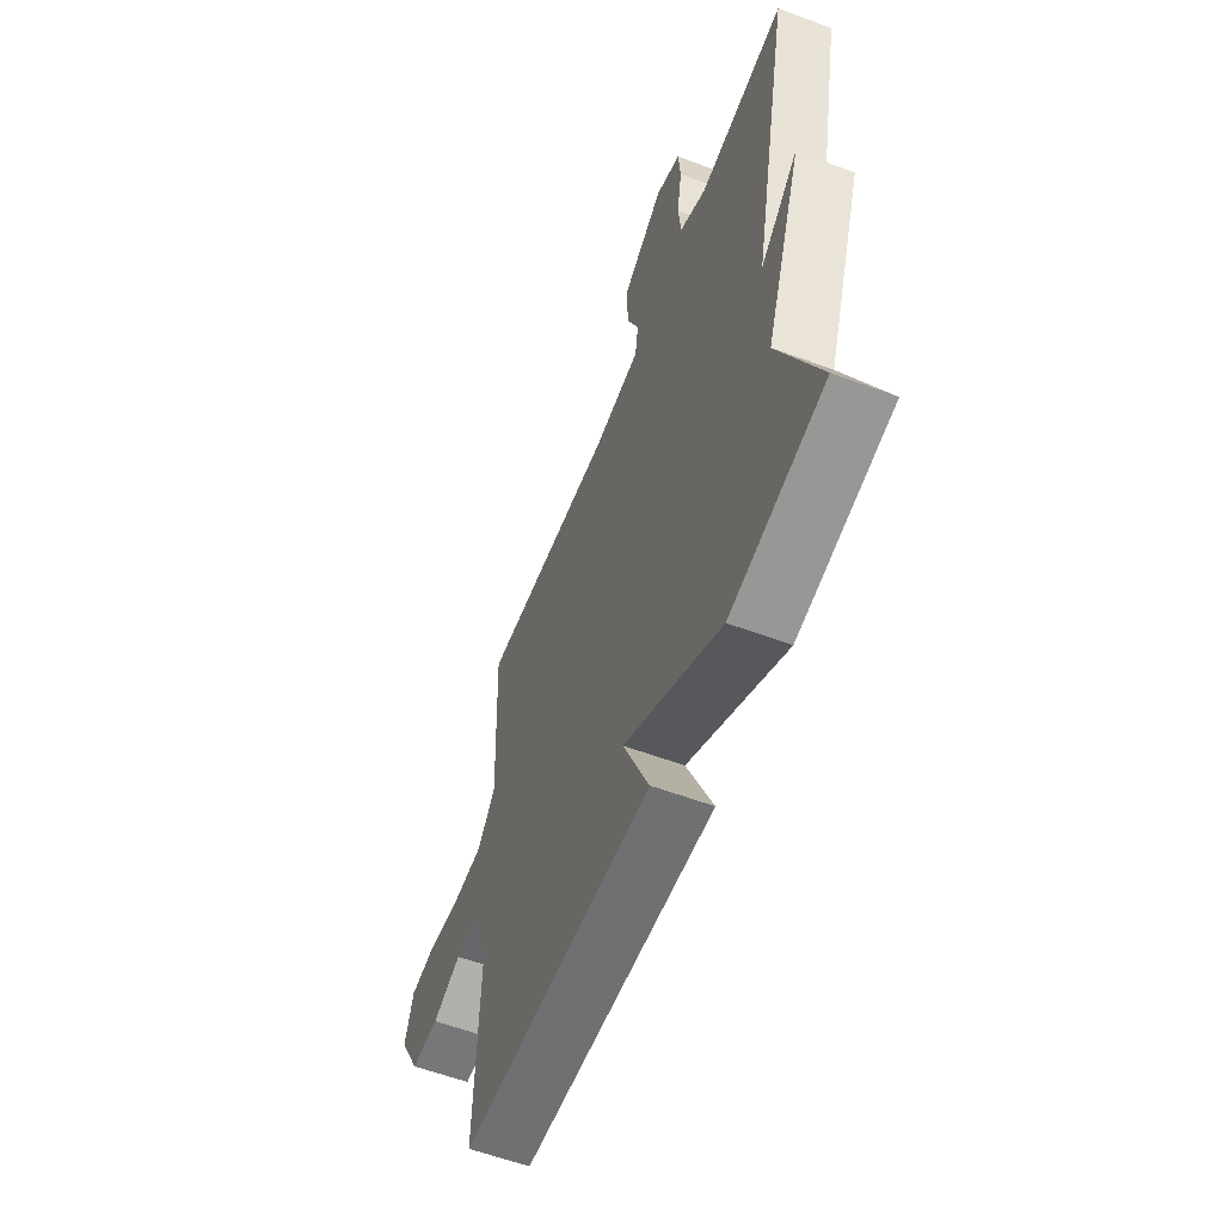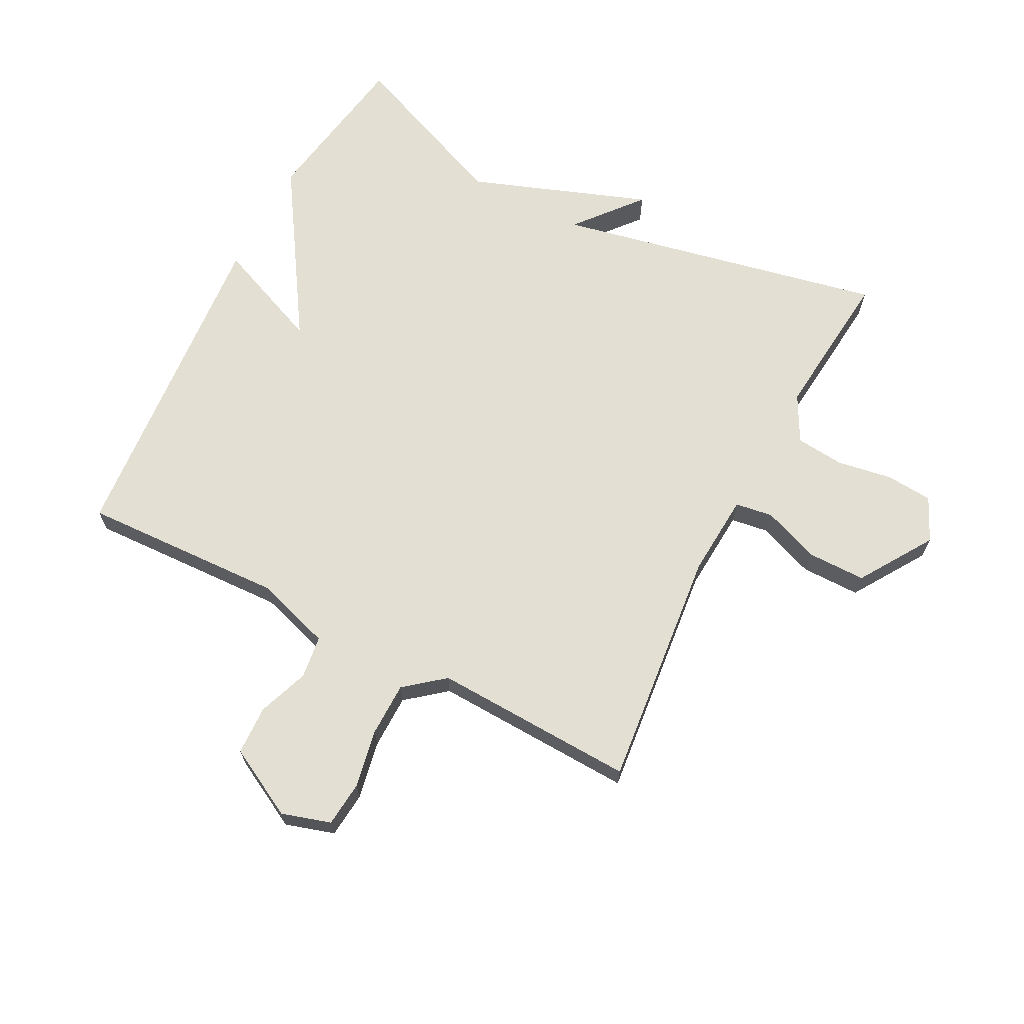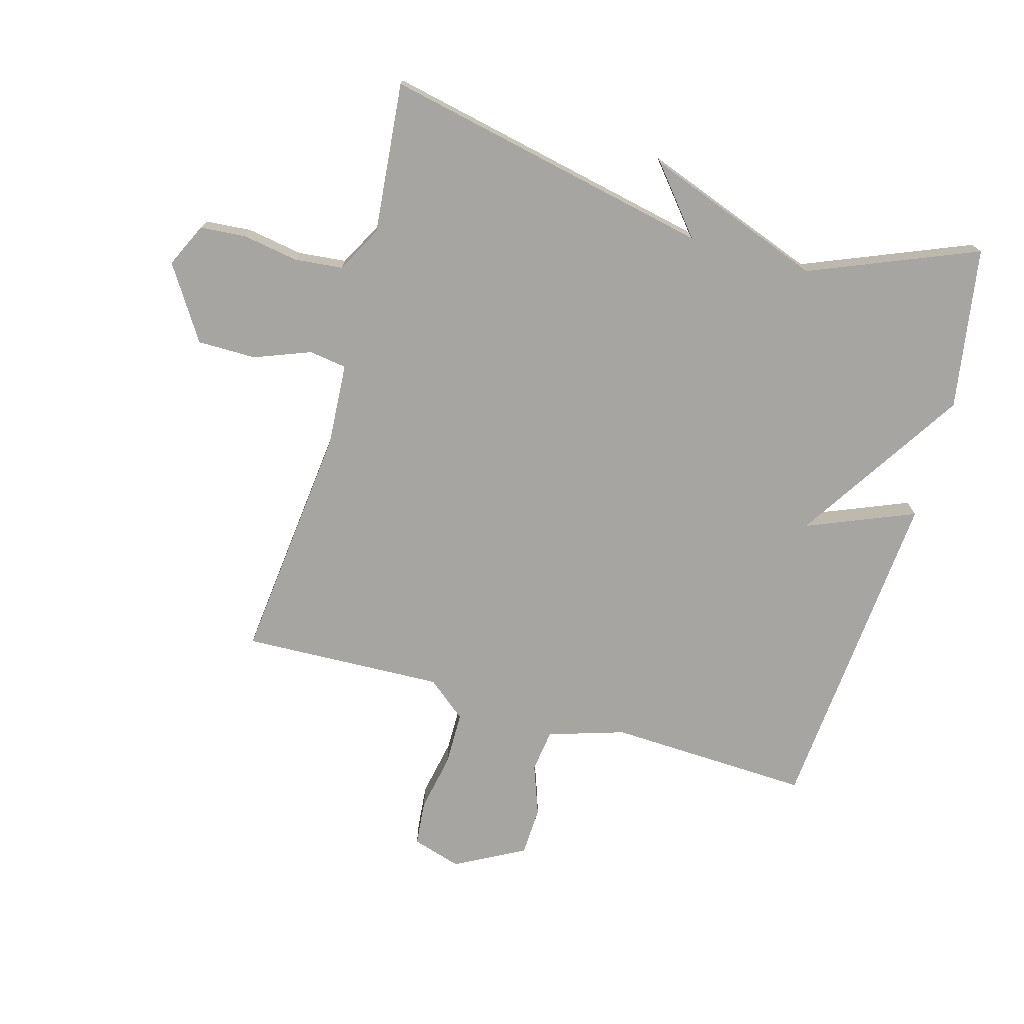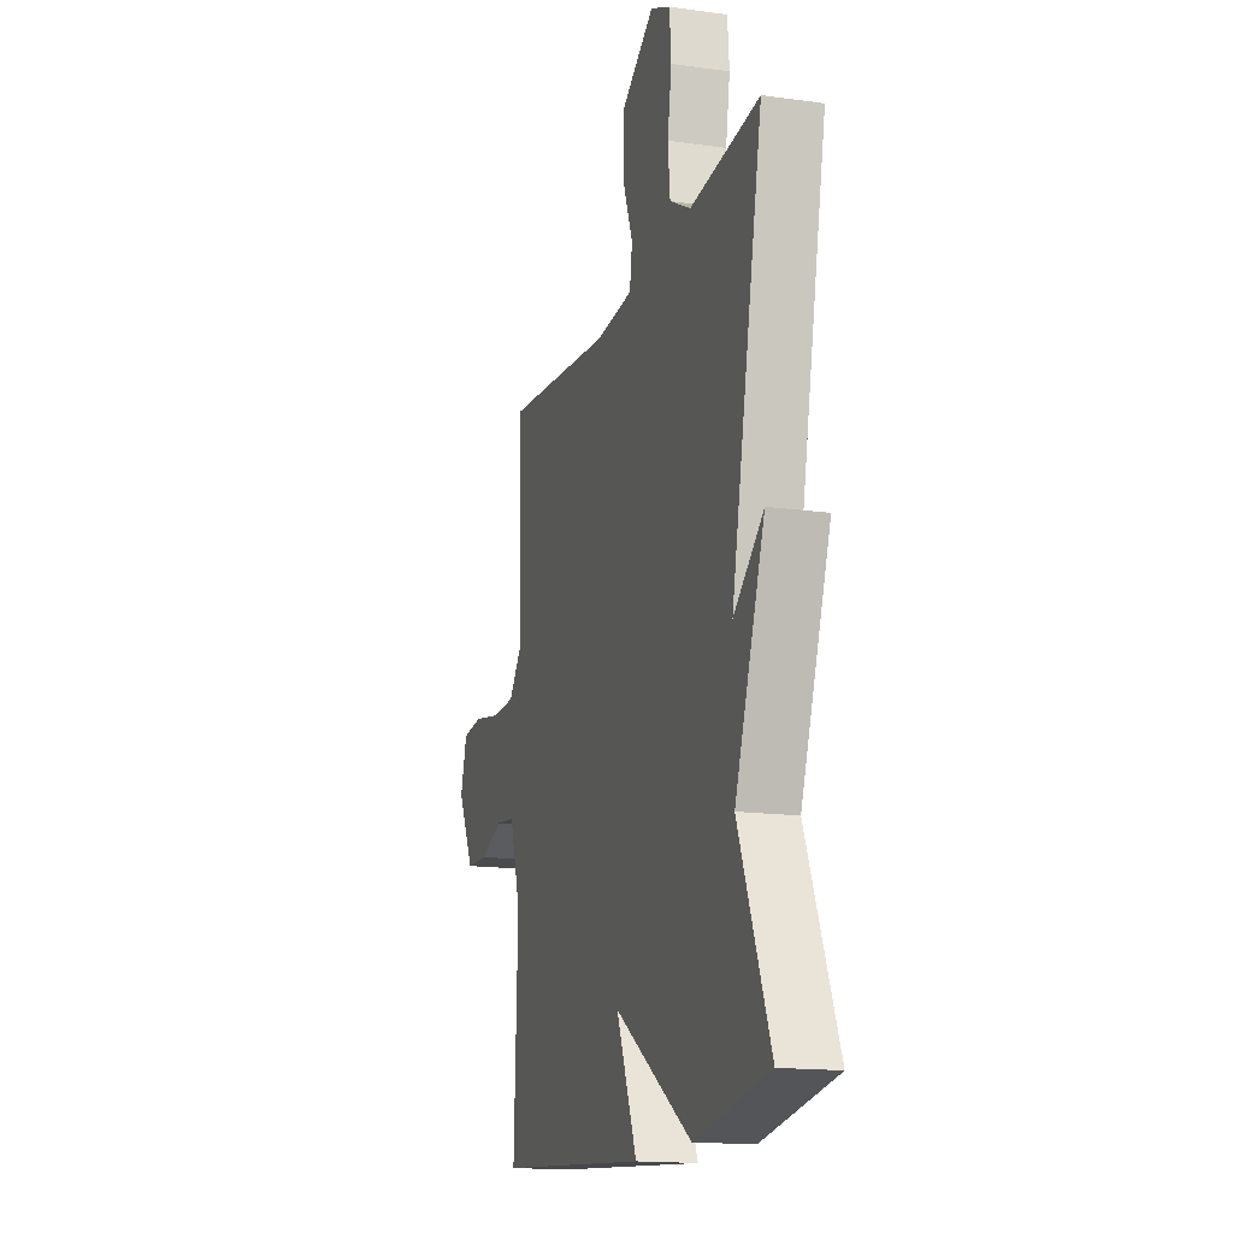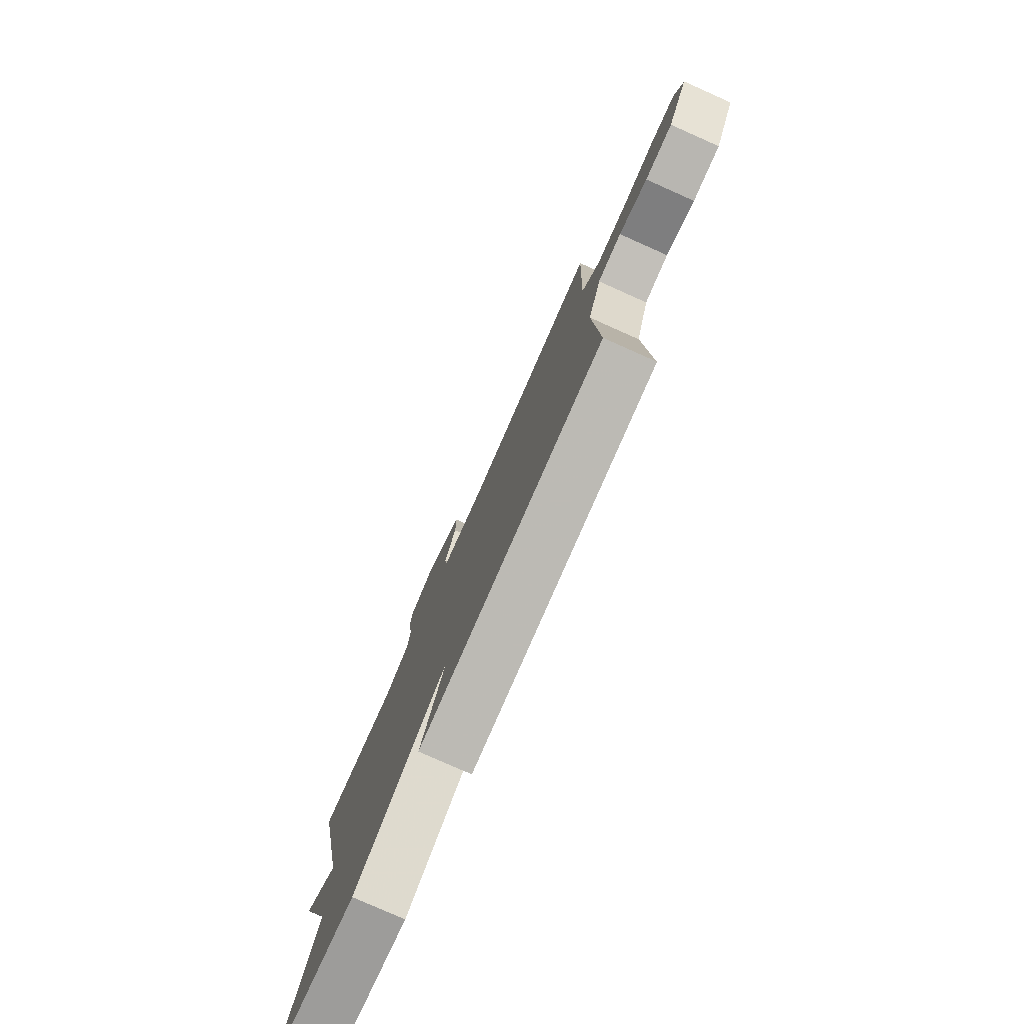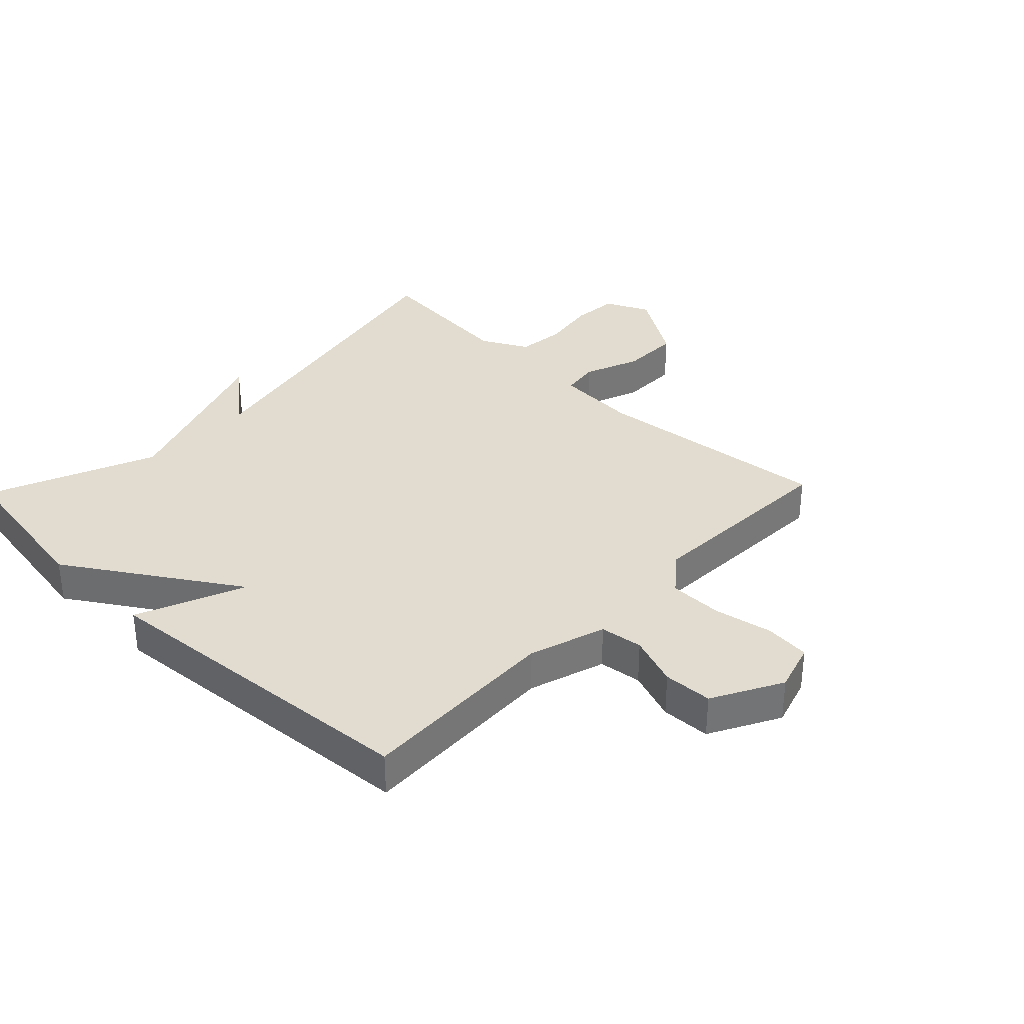
<metadata>
{"format":"obj","ext":"obj","renderer":"f3d","projection":"perspective","resolution":1024,"background":"white","views":[{"elev":-59.3,"azim":69.1,"up":"+Z"},{"elev":67.0,"azim":-62.6,"up":"+Y"},{"elev":-73.8,"azim":74.1,"up":"+Y"},{"elev":-15.9,"azim":73.9,"up":"+Z"},{"elev":-79.3,"azim":-114.0,"up":"+Z"},{"elev":34.2,"azim":-136.1,"up":"+Y"}]}
</metadata>
<code>
v 0.5 0.07 -0.5
v 0.239 0.07 -0.543
v -0.033 0.07 -0.369
v 0.039 0.07 -0.543
v -0.5 0.07 -0.5
v -0.487 0.07 -0.174
v -0.526 0.07 -0.051
v -0.595 0.07 -0.042
v -0.677 0.07 -0.072
v -0.756 0.07 -0.069
v -0.816 0.07 0.043
v -0.792 0.07 0.122
v -0.719 0.07 0.129
v -0.625 0.07 0.111
v -0.538 0.07 0.112
v -0.487 0.07 0.175
v -0.5 0.07 0.5
v -0.114 0.07 0.46
v 0.02 0.07 0.469
v 0.029 0.07 0.53
v -0.006 0.07 0.62
v -0.006 0.07 0.715
v 0.112 0.07 0.791
v 0.183 0.07 0.758
v 0.189 0.07 0.683
v 0.174 0.07 0.594
v 0.182 0.07 0.516
v 0.257 0.07 0.476
v 0.5 0.07 0.5
v 0.389 0.07 -0.031
v 0.494 0.07 0.056
v 0.389 0.07 -0.231
v 0.5 0 -0.5
v 0.239 0 -0.543
v -0.033 0 -0.369
v 0.039 0 -0.543
v -0.5 0 -0.5
v -0.487 0 -0.174
v -0.526 0 -0.051
v -0.595 0 -0.042
v -0.677 0 -0.072
v -0.756 0 -0.069
v -0.816 0 0.043
v -0.792 0 0.122
v -0.719 0 0.129
v -0.625 0 0.111
v -0.538 0 0.112
v -0.487 0 0.175
v -0.5 0 0.5
v -0.114 0 0.46
v 0.02 0 0.469
v 0.029 0 0.53
v -0.006 0 0.62
v -0.006 0 0.715
v 0.112 0 0.791
v 0.183 0 0.758
v 0.189 0 0.683
v 0.174 0 0.594
v 0.182 0 0.516
v 0.257 0 0.476
v 0.5 0 0.5
v 0.389 0 -0.031
v 0.494 0 0.056
v 0.389 0 -0.231
f 30 31 32
f 28 29 30
f 27 28 30 32
f 24 25 26
f 23 24 26
f 22 23 26
f 21 22 26
f 20 21 26
f 19 20 26 27
f 16 17 18
f 15 16 18 19
f 12 13 14
f 11 12 14
f 10 11 14
f 9 10 14
f 8 9 14
f 7 8 14 15
f 19 27 32
f 15 19 32
f 7 15 32
f 6 7 32
f 32 1 2 3
f 5 6 32 3
f 3 4 5
f 64 63 62
f 62 61 60
f 64 62 60 59
f 58 57 56
f 58 56 55
f 58 55 54
f 58 54 53
f 58 53 52
f 59 58 52 51
f 50 49 48
f 51 50 48 47
f 46 45 44
f 46 44 43
f 46 43 42
f 46 42 41
f 46 41 40
f 47 46 40 39
f 64 59 51
f 64 51 47
f 64 47 39
f 64 39 38
f 35 34 33 64
f 35 64 38 37
f 37 36 35
f 1 33 34 2
f 2 34 35 3
f 3 35 36 4
f 4 36 37 5
f 5 37 38 6
f 6 38 39 7
f 7 39 40 8
f 8 40 41 9
f 9 41 42 10
f 10 42 43 11
f 11 43 44 12
f 12 44 45 13
f 13 45 46 14
f 14 46 47 15
f 15 47 48 16
f 16 48 49 17
f 17 49 50 18
f 18 50 51 19
f 19 51 52 20
f 20 52 53 21
f 21 53 54 22
f 22 54 55 23
f 23 55 56 24
f 24 56 57 25
f 25 57 58 26
f 26 58 59 27
f 27 59 60 28
f 28 60 61 29
f 29 61 62 30
f 30 62 63 31
f 31 63 64 32
f 32 64 33 1

</code>
